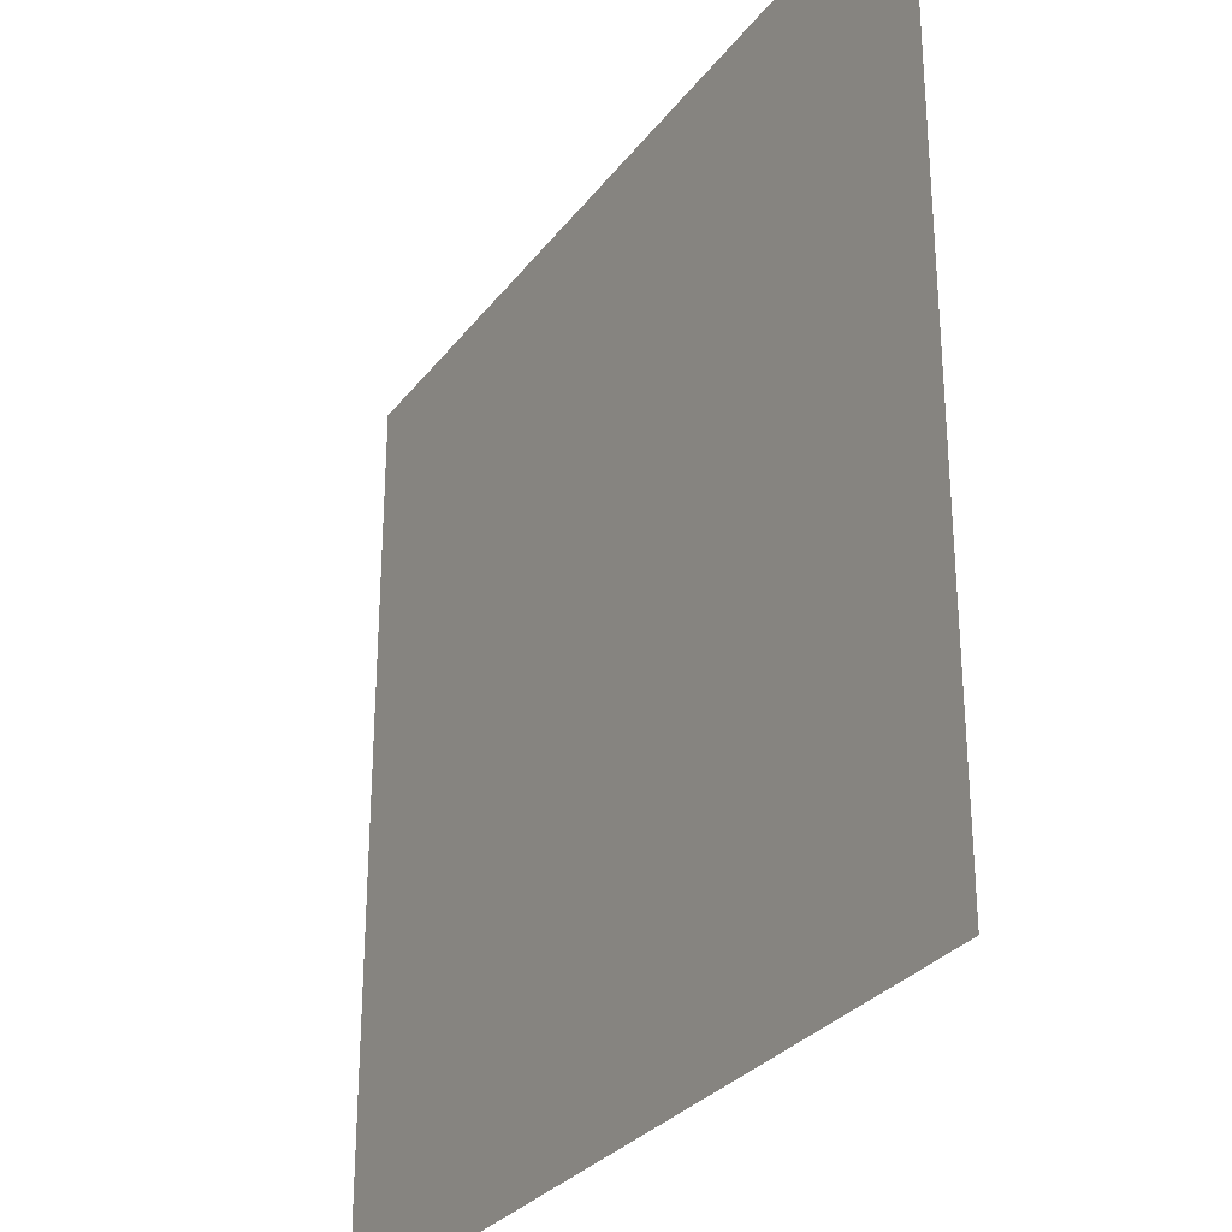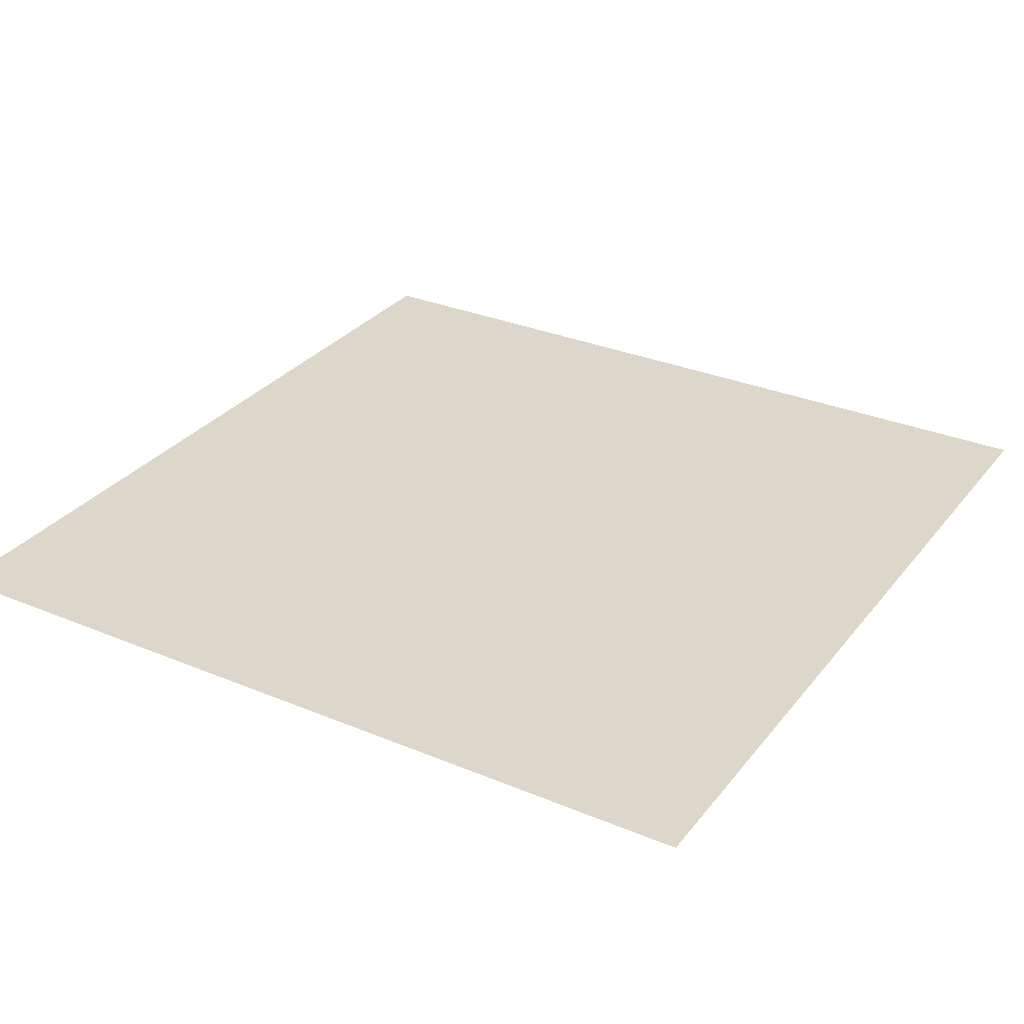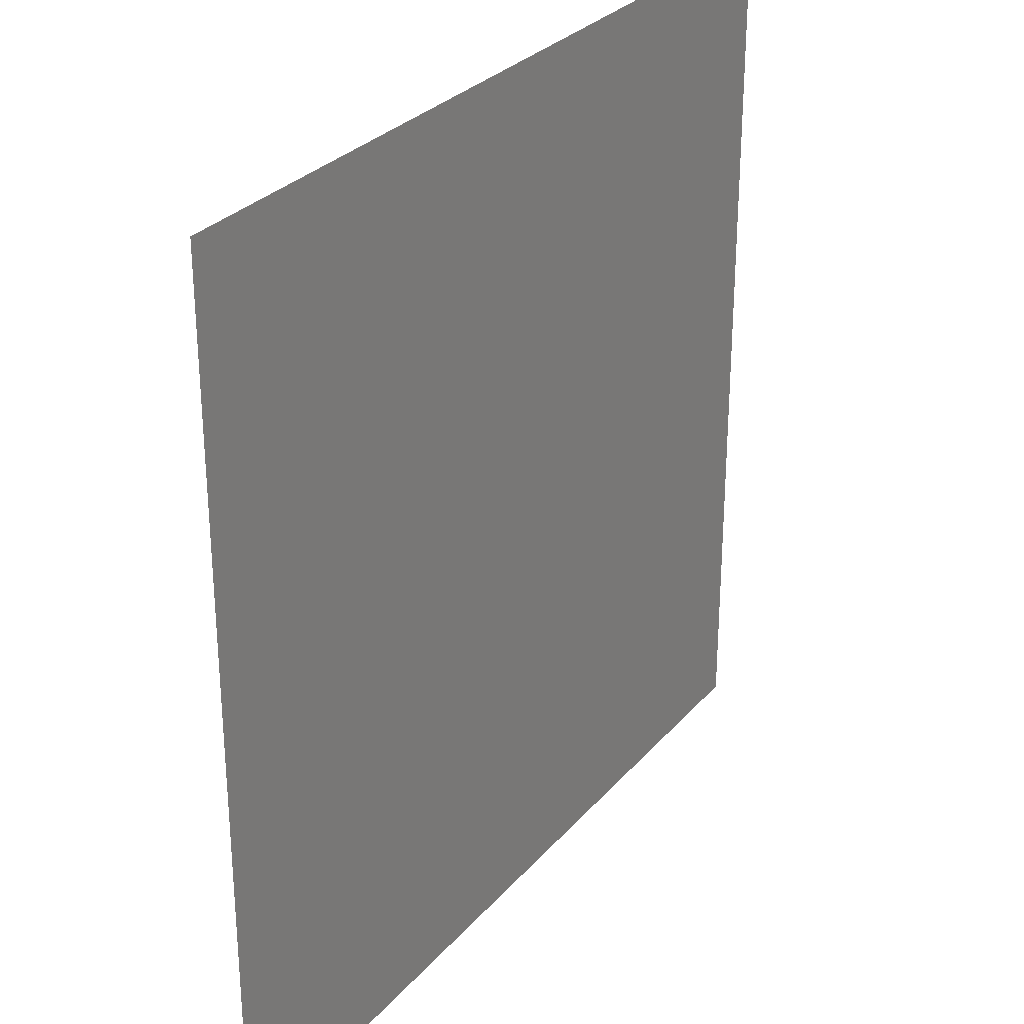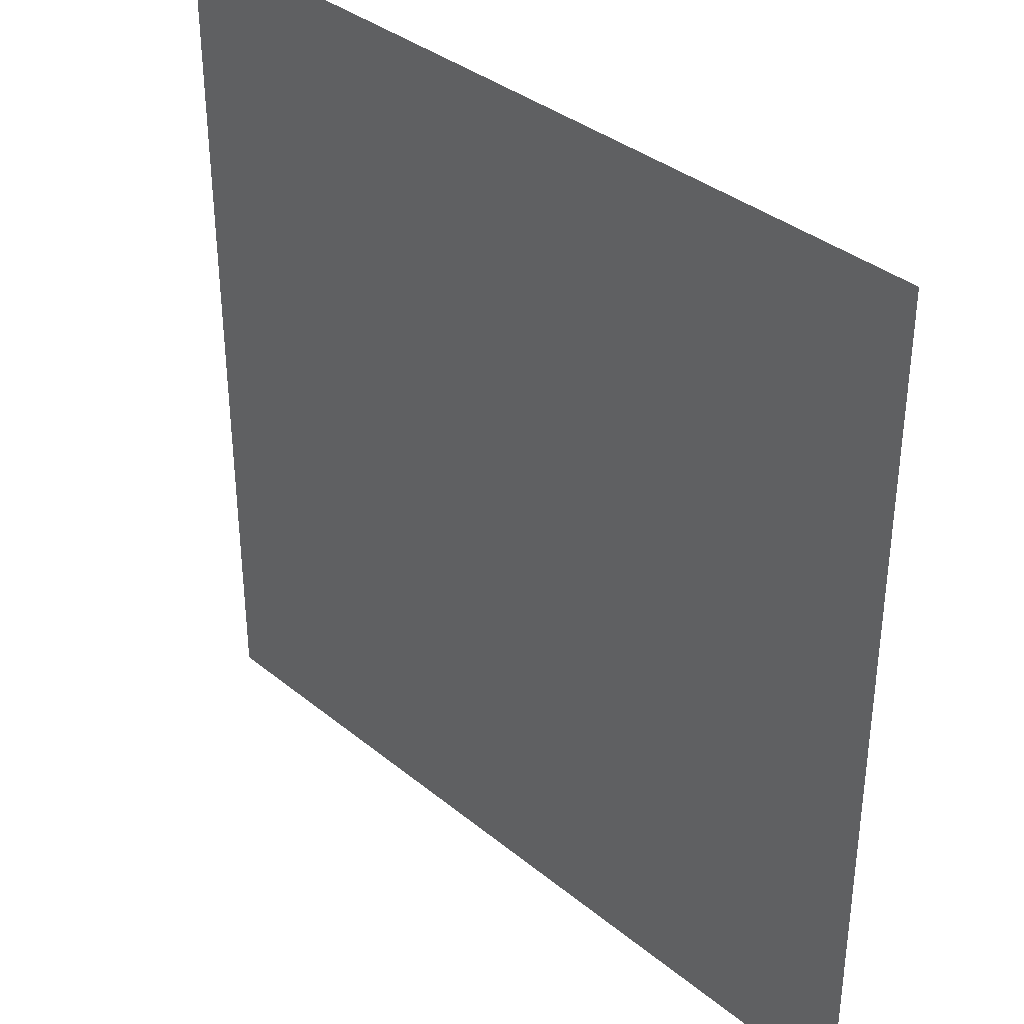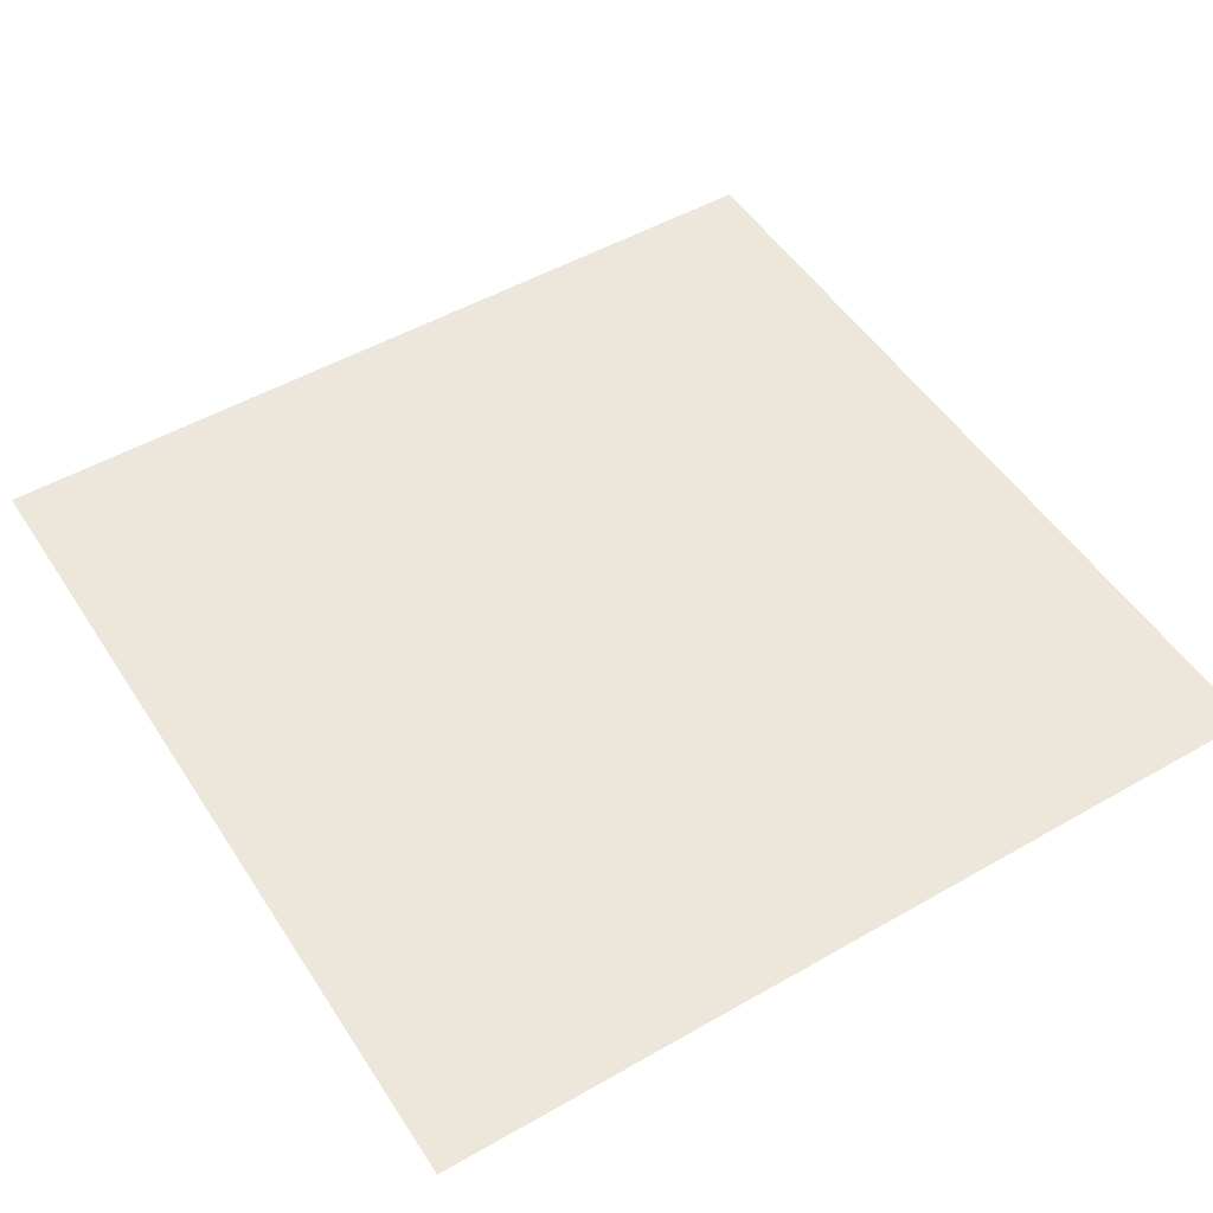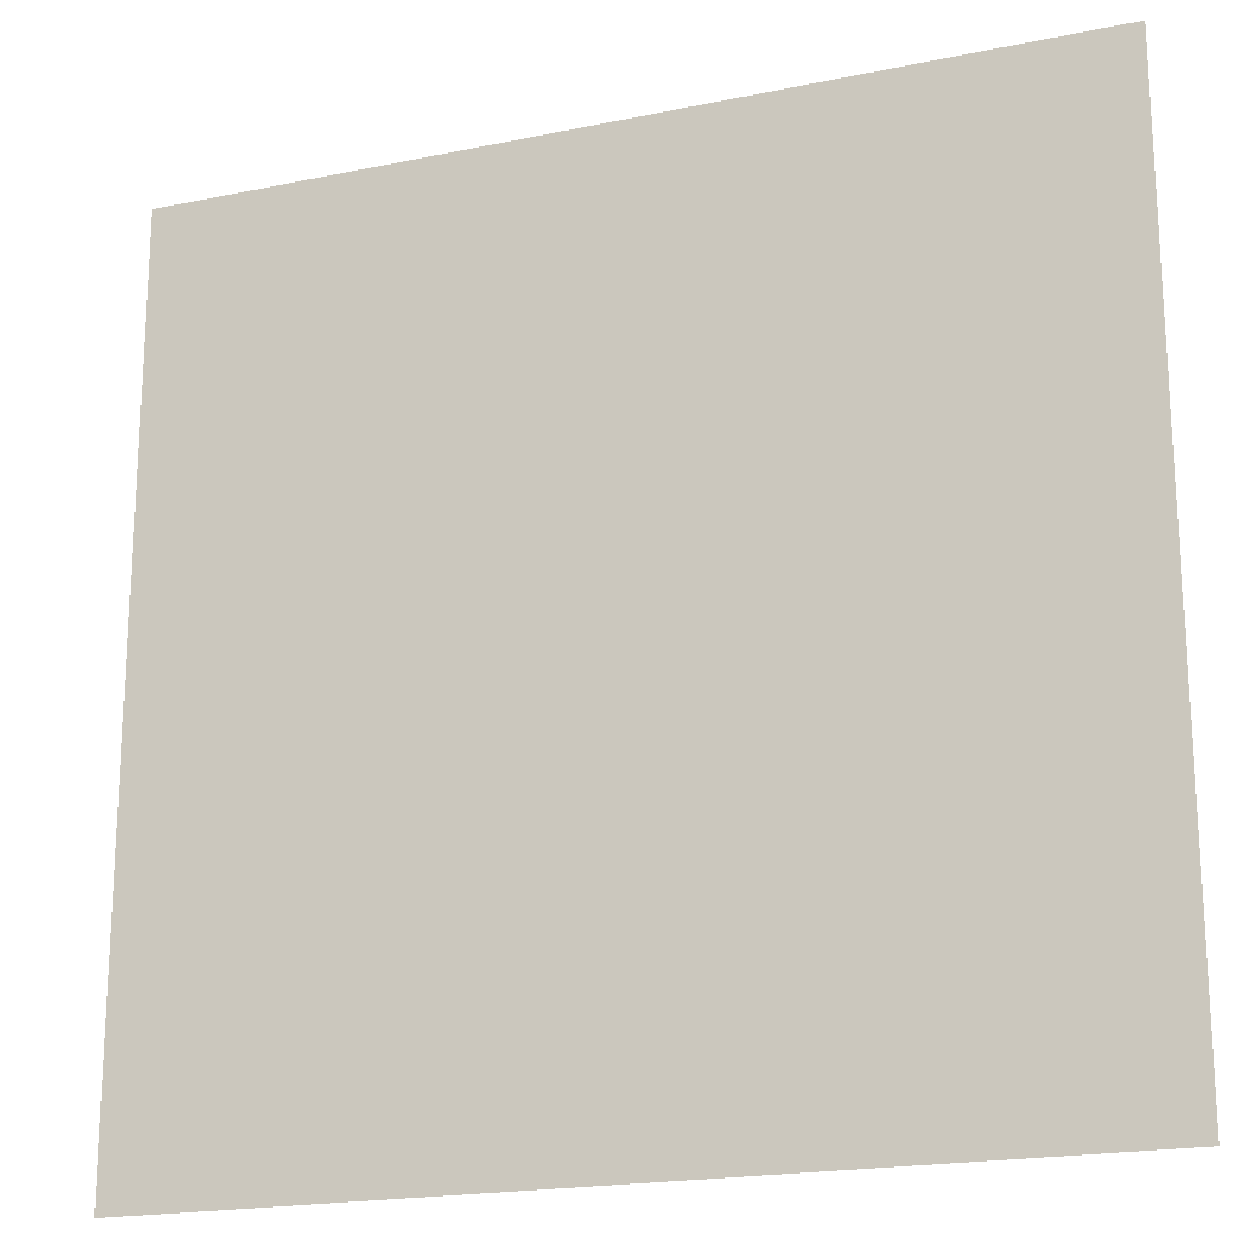
<metadata>
{"format":"obj","ext":"obj","renderer":"f3d","projection":"perspective","resolution":1024,"background":"white","views":[{"elev":-29.7,"azim":-120.0,"up":"+Y"},{"elev":30.5,"azim":-148.9,"up":"+Z"},{"elev":29.3,"azim":122.4,"up":"+Y"},{"elev":36.1,"azim":-133.3,"up":"+Y"},{"elev":50.8,"azim":58.0,"up":"+Z"},{"elev":-19.8,"azim":21.2,"up":"+Y"}]}
</metadata>
<code>
o Plane
v -1 1 1
v 1 -1 1
v 1 1 1
v -1 -1 1
f 1 2 3
f 1 4 2

</code>
